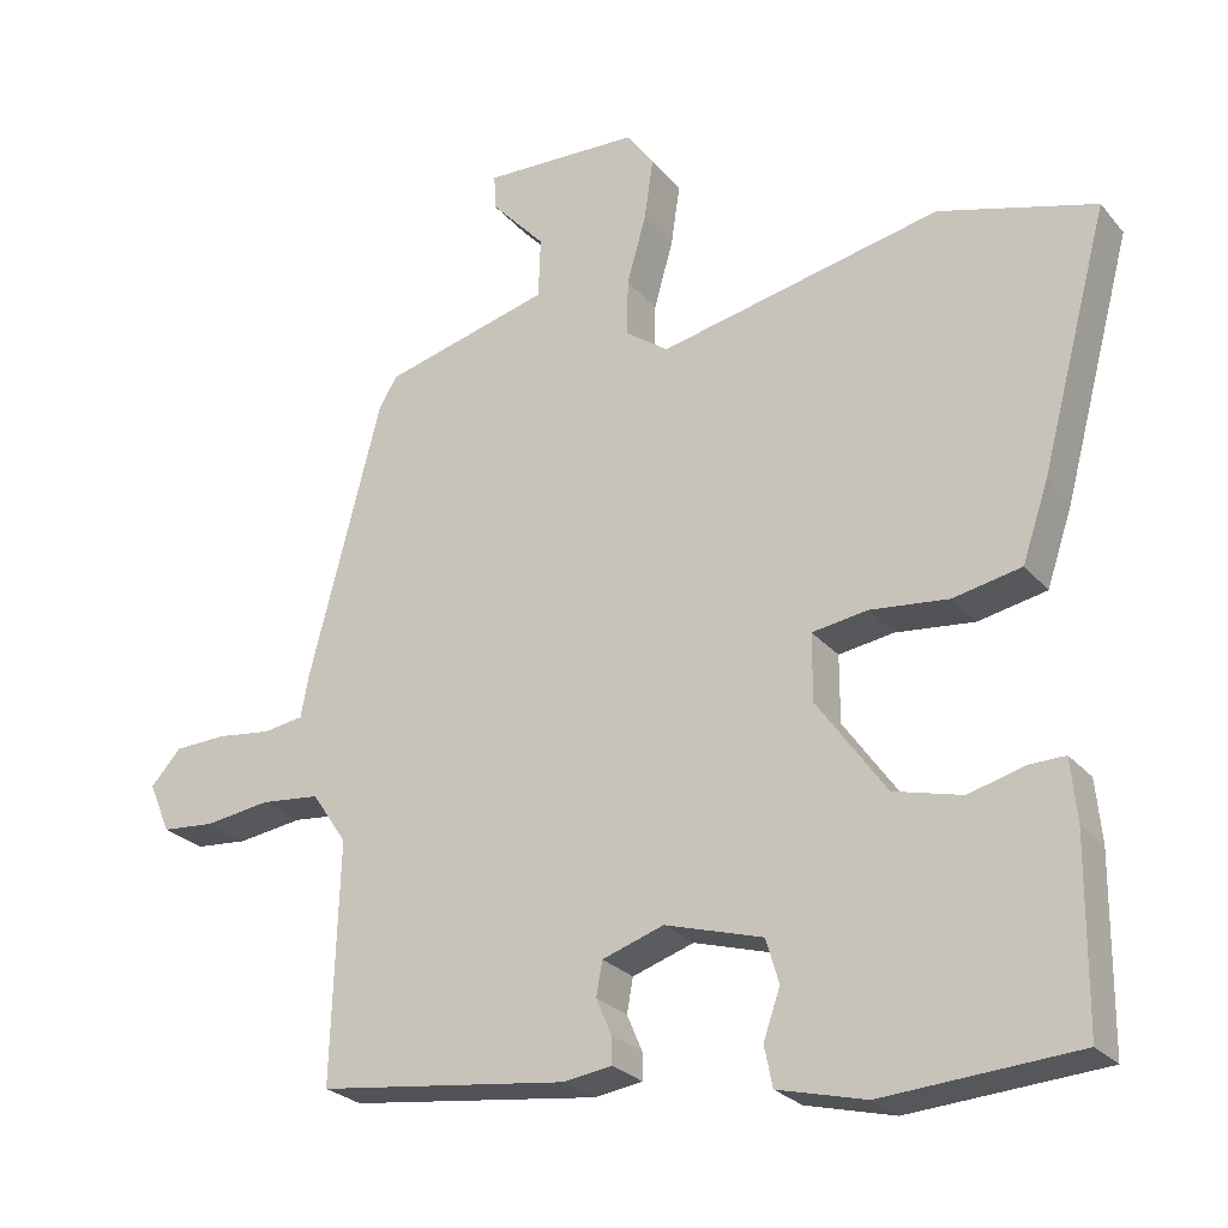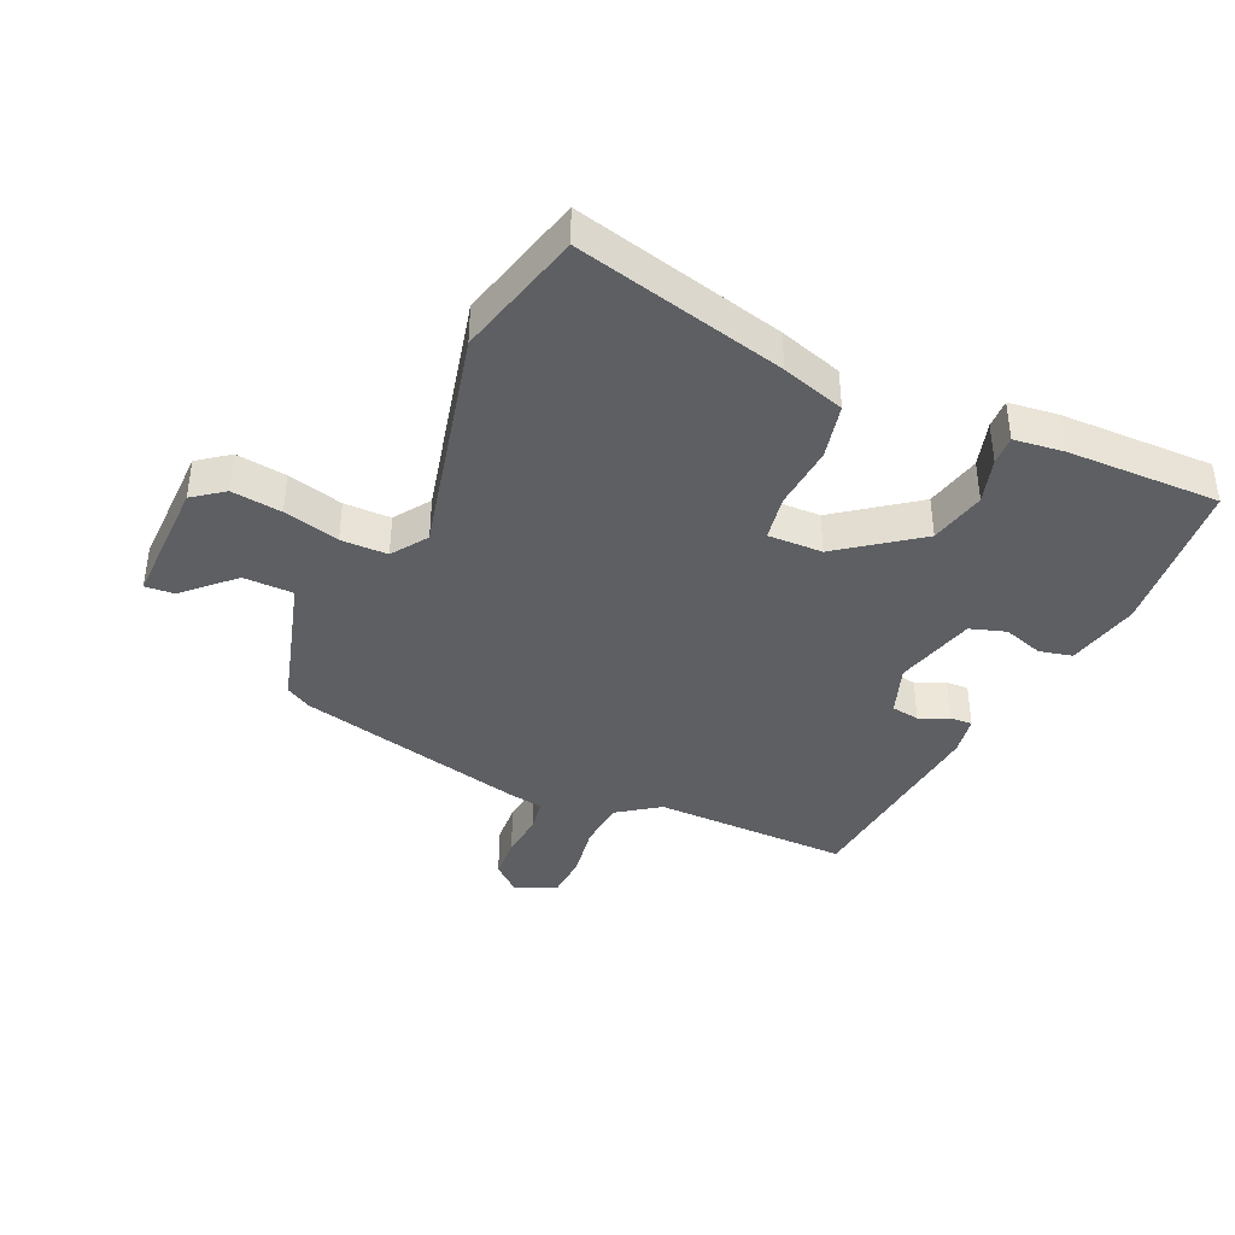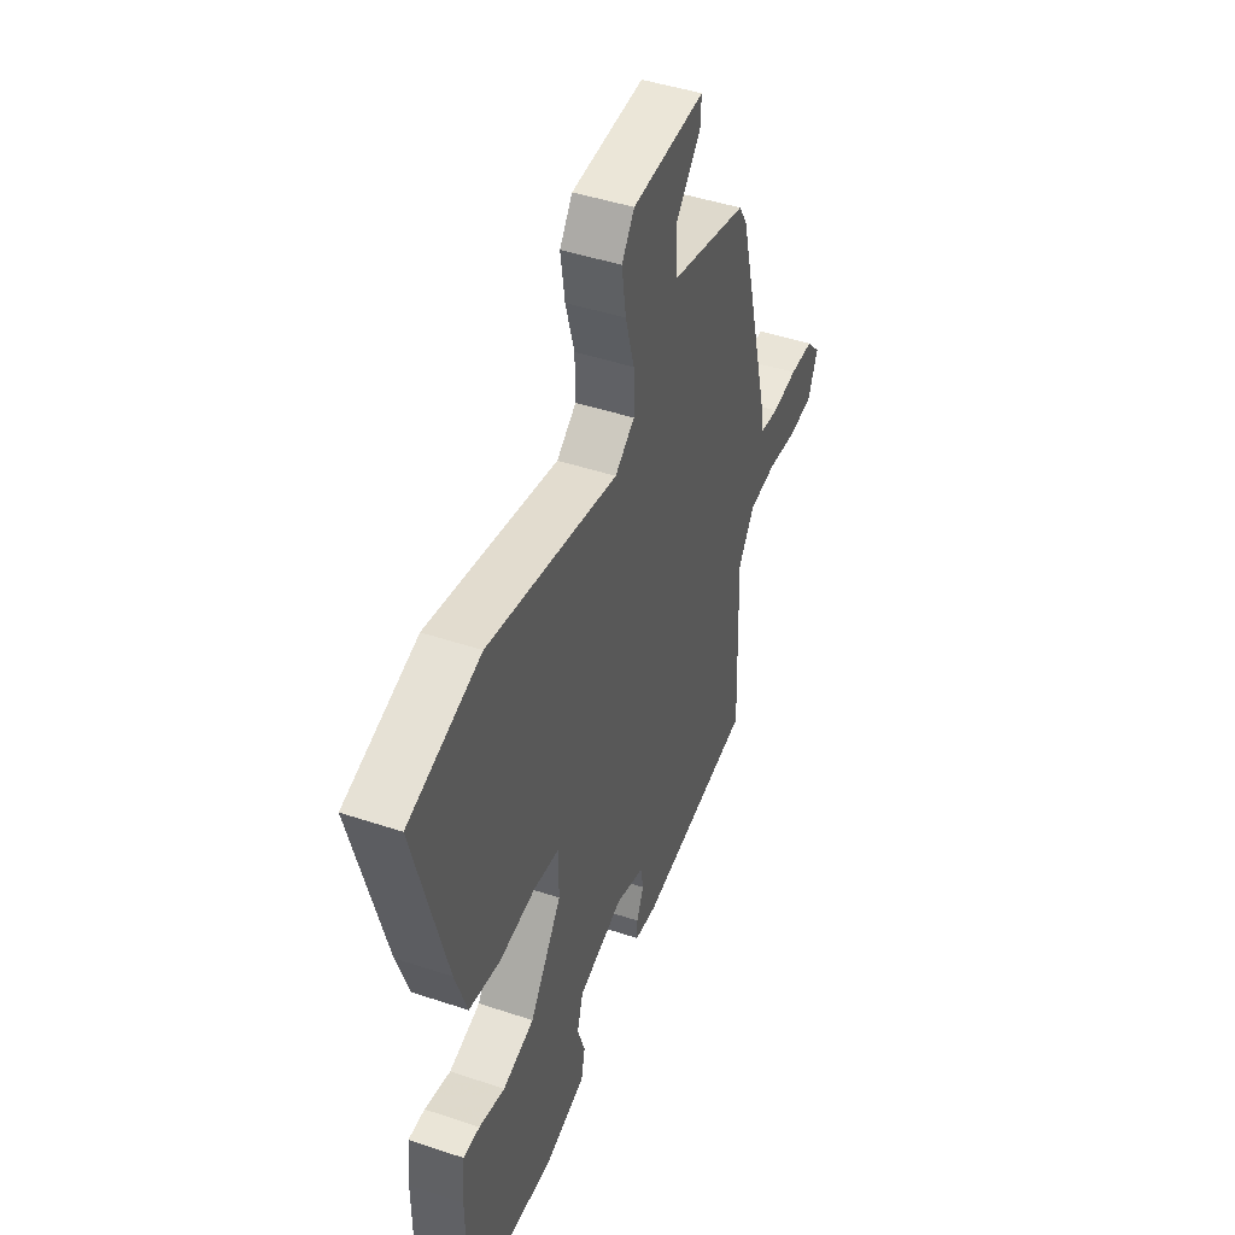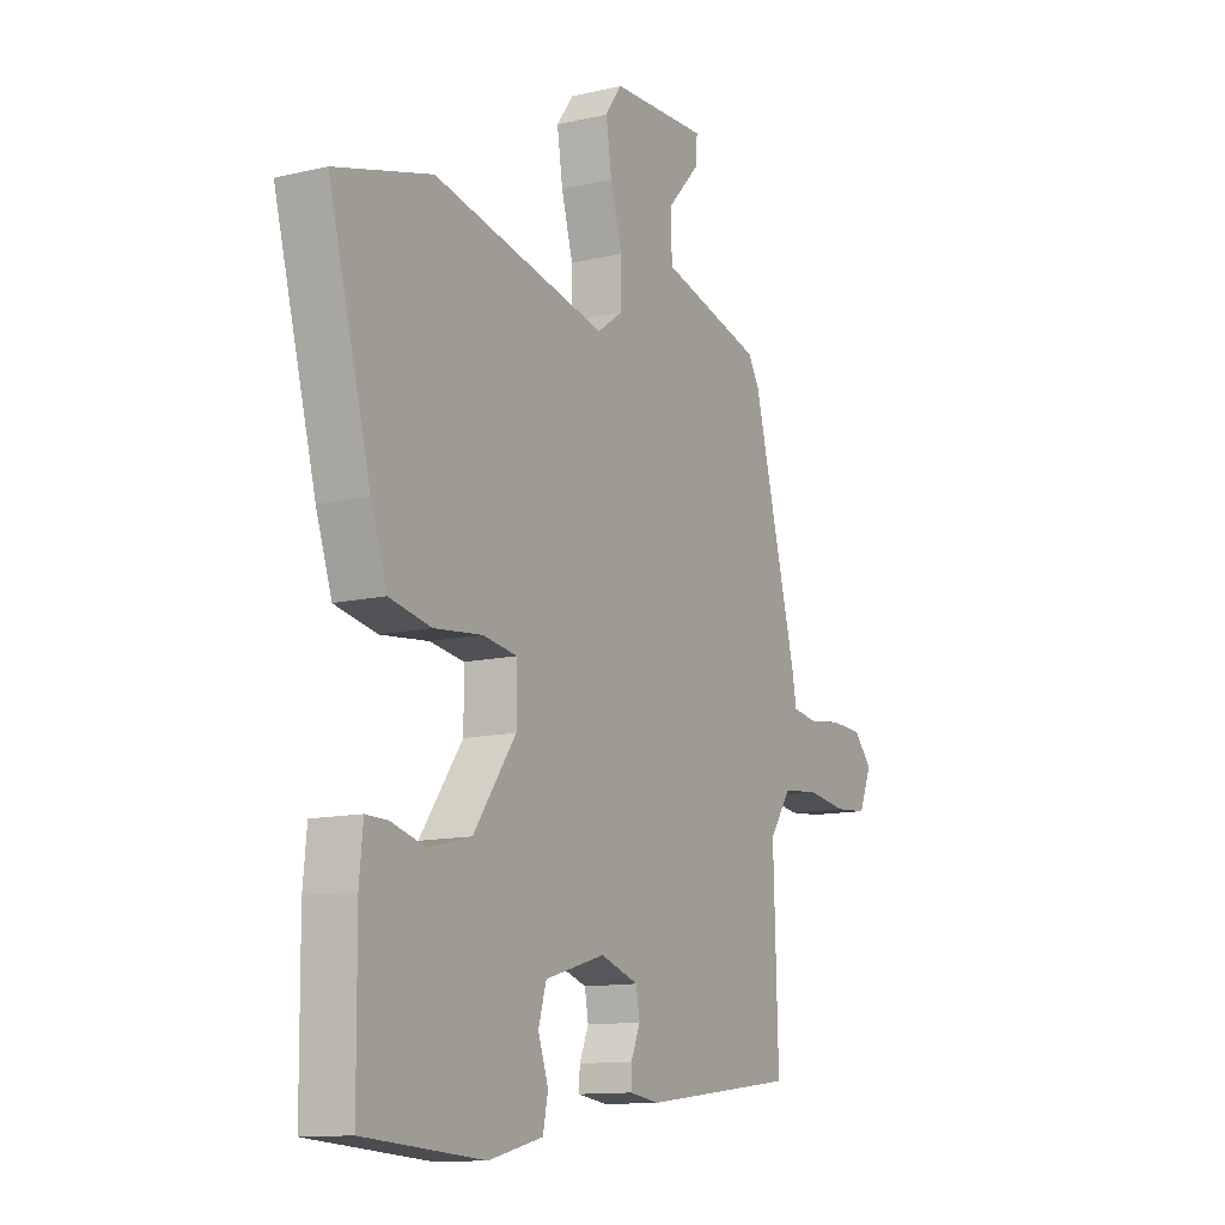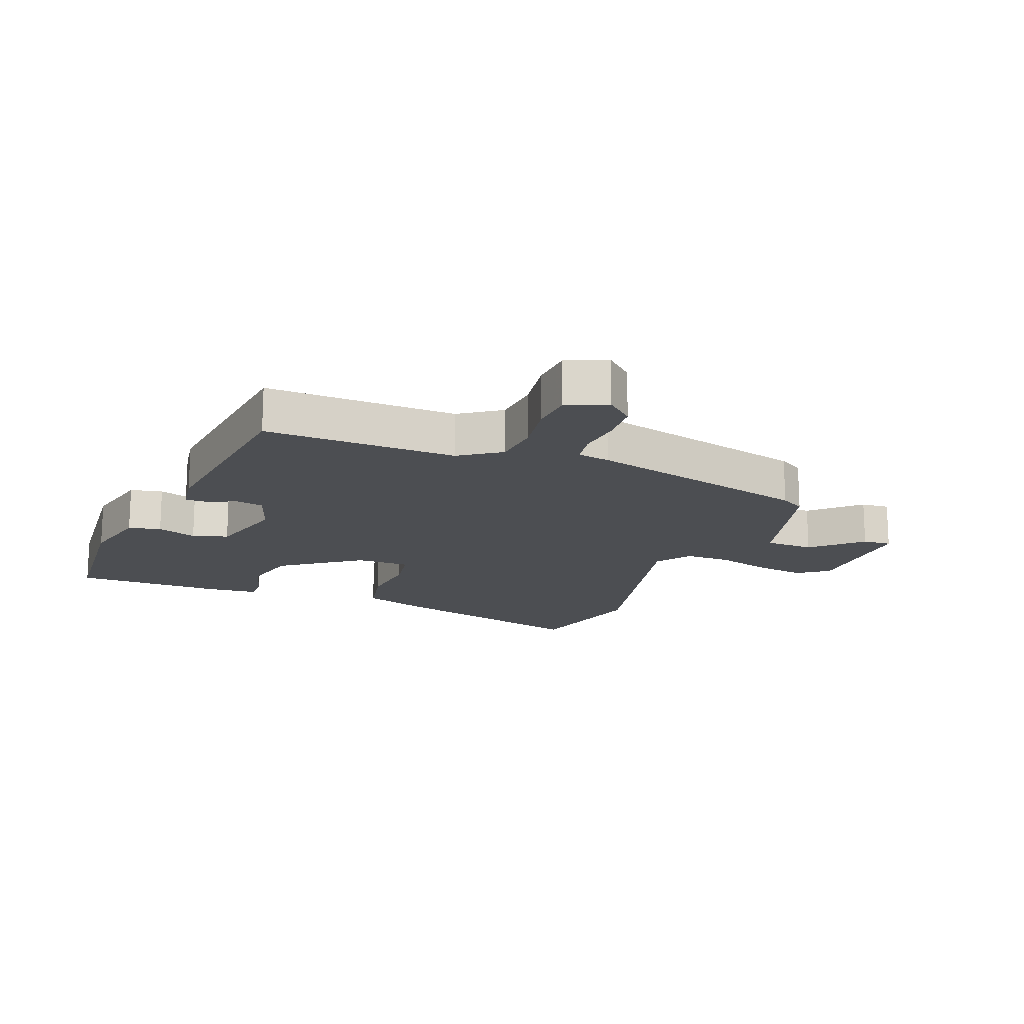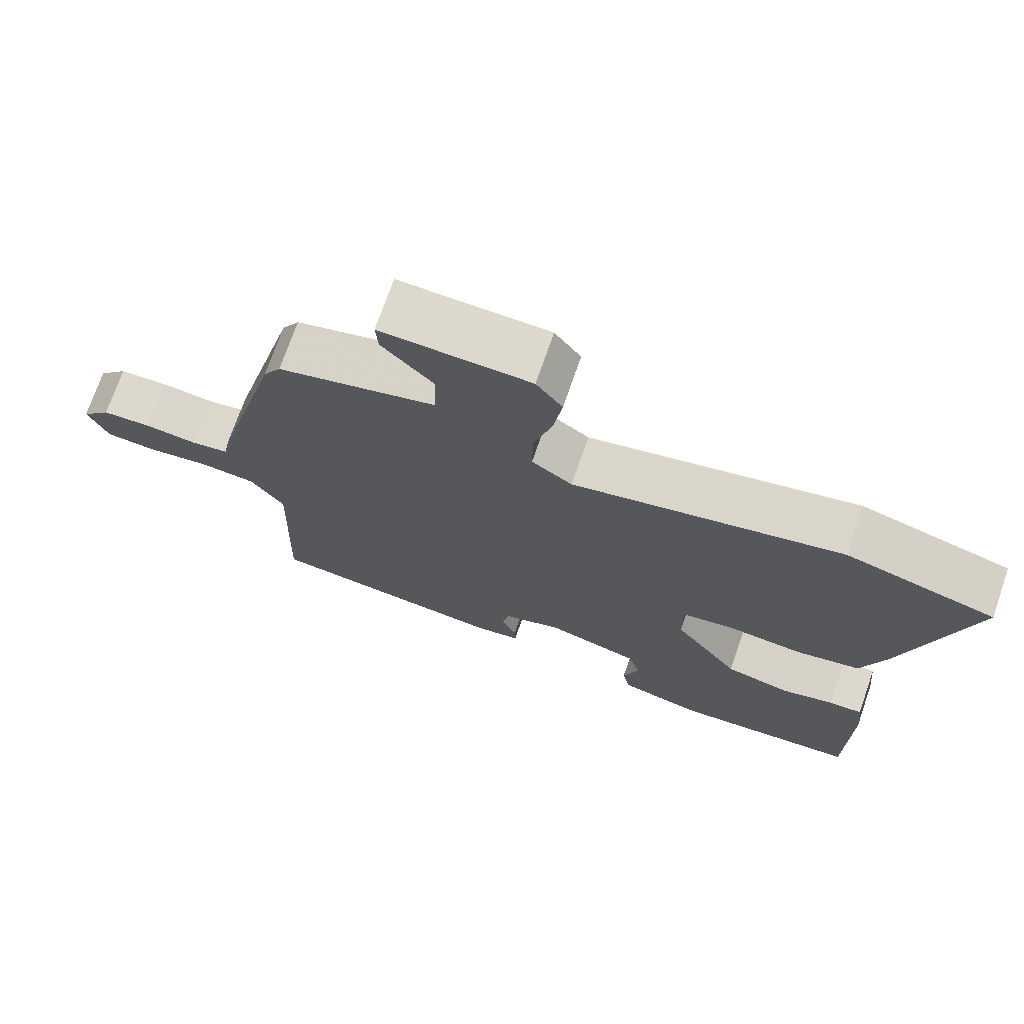
<metadata>
{"format":"obj","ext":"obj","renderer":"f3d","projection":"perspective","resolution":1024,"background":"white","views":[{"elev":-25.6,"azim":30.4,"up":"+Z"},{"elev":-40.1,"azim":67.0,"up":"+Y"},{"elev":45.3,"azim":111.1,"up":"+Z"},{"elev":-12.1,"azim":119.2,"up":"+Z"},{"elev":-16.7,"azim":-110.7,"up":"+Y"},{"elev":72.5,"azim":19.1,"up":"+Z"}]}
</metadata>
<code>
v 0.376 0.07 0.535
v 0.582 0.07 0.477
v 0.492 0.07 0.14
v 0.458 0.07 0.039
v 0.368 0.07 0.021
v 0.265 0.07 0.032
v 0.192 0.07 0.021
v 0.192 0.07 -0.067
v 0.283 0.07 -0.195
v 0.373 0.07 -0.218
v 0.447 0.07 -0.198
v 0.494 0.07 -0.197
v 0.502 0.07 -0.278
v 0.5 0.07 -0.523
v 0.245 0.07 -0.541
v 0.129 0.07 -0.512
v 0.118 0.07 -0.459
v 0.14 0.07 -0.395
v 0.123 0.07 -0.337
v -0.006 0.07 -0.299
v -0.087 0.07 -0.326
v -0.095 0.07 -0.371
v -0.075 0.07 -0.418
v -0.074 0.07 -0.454
v -0.138 0.07 -0.463
v -0.468 0.07 -0.421
v -0.458 0.07 -0.107
v -0.504 0.07 -0.039
v -0.582 0.07 -0.031
v -0.668 0.07 -0.043
v -0.738 0.07 -0.037
v -0.766 0.07 0.029
v -0.726 0.07 0.073
v -0.658 0.07 0.076
v -0.586 0.07 0.067
v -0.533 0.07 0.075
v -0.523 0.07 0.129
v -0.428 0.07 0.495
v -0.404 0.07 0.535
v -0.185 0.07 0.593
v -0.182 0.07 0.673
v -0.253 0.07 0.75
v -0.256 0.07 0.797
v -0.05 0.07 0.79
v -0.014 0.07 0.74
v -0.026 0.07 0.659
v -0.051 0.07 0.57
v -0.052 0.07 0.495
v 0.004 0.07 0.455
v 0.376 0 0.535
v 0.582 0 0.477
v 0.492 0 0.14
v 0.458 0 0.039
v 0.368 0 0.021
v 0.265 0 0.032
v 0.192 0 0.021
v 0.192 0 -0.067
v 0.283 0 -0.195
v 0.373 0 -0.218
v 0.447 0 -0.198
v 0.494 0 -0.197
v 0.502 0 -0.278
v 0.5 0 -0.523
v 0.245 0 -0.541
v 0.129 0 -0.512
v 0.118 0 -0.459
v 0.14 0 -0.395
v 0.123 0 -0.337
v -0.006 0 -0.299
v -0.087 0 -0.326
v -0.095 0 -0.371
v -0.075 0 -0.418
v -0.074 0 -0.454
v -0.138 0 -0.463
v -0.468 0 -0.421
v -0.458 0 -0.107
v -0.504 0 -0.039
v -0.582 0 -0.031
v -0.668 0 -0.043
v -0.738 0 -0.037
v -0.766 0 0.029
v -0.726 0 0.073
v -0.658 0 0.076
v -0.586 0 0.067
v -0.533 0 0.075
v -0.523 0 0.129
v -0.428 0 0.495
v -0.404 0 0.535
v -0.185 0 0.593
v -0.182 0 0.673
v -0.253 0 0.75
v -0.256 0 0.797
v -0.05 0 0.79
v -0.014 0 0.74
v -0.026 0 0.659
v -0.051 0 0.57
v -0.052 0 0.495
v 0.004 0 0.455
f 44 45 46 47
f 44 47 48
f 41 42 43 44
f 40 41 44 48
f 39 40 48
f 36 37 38 39
f 36 39 48 49
f 32 33 34 35
f 32 35 36
f 29 30 31 32
f 28 29 32 36
f 27 28 36 49
f 22 23 24 25
f 21 22 25 26
f 20 21 26 27
f 15 16 17 18
f 15 18 19
f 14 15 19
f 13 14 19
f 10 11 12 13
f 9 10 13 19
f 8 9 19 20
f 3 4 5 6
f 3 6 7
f 2 3 7
f 1 2 7
f 49 1 7
f 20 27 49
f 7 8 20 49
f 96 95 94 93
f 97 96 93
f 93 92 91 90
f 97 93 90 89
f 97 89 88
f 88 87 86 85
f 98 97 88 85
f 84 83 82 81
f 85 84 81
f 81 80 79 78
f 85 81 78 77
f 98 85 77 76
f 74 73 72 71
f 75 74 71 70
f 76 75 70 69
f 67 66 65 64
f 68 67 64
f 68 64 63
f 68 63 62
f 62 61 60 59
f 68 62 59 58
f 69 68 58 57
f 55 54 53 52
f 56 55 52
f 56 52 51
f 56 51 50
f 56 50 98
f 98 76 69
f 98 69 57 56
f 1 50 51 2
f 2 51 52 3
f 3 52 53 4
f 4 53 54 5
f 5 54 55 6
f 6 55 56 7
f 7 56 57 8
f 8 57 58 9
f 9 58 59 10
f 10 59 60 11
f 11 60 61 12
f 12 61 62 13
f 13 62 63 14
f 14 63 64 15
f 15 64 65 16
f 16 65 66 17
f 17 66 67 18
f 18 67 68 19
f 19 68 69 20
f 20 69 70 21
f 21 70 71 22
f 22 71 72 23
f 23 72 73 24
f 24 73 74 25
f 25 74 75 26
f 26 75 76 27
f 27 76 77 28
f 28 77 78 29
f 29 78 79 30
f 30 79 80 31
f 31 80 81 32
f 32 81 82 33
f 33 82 83 34
f 34 83 84 35
f 35 84 85 36
f 36 85 86 37
f 37 86 87 38
f 38 87 88 39
f 39 88 89 40
f 40 89 90 41
f 41 90 91 42
f 42 91 92 43
f 43 92 93 44
f 44 93 94 45
f 45 94 95 46
f 46 95 96 47
f 47 96 97 48
f 48 97 98 49
f 49 98 50 1

</code>
